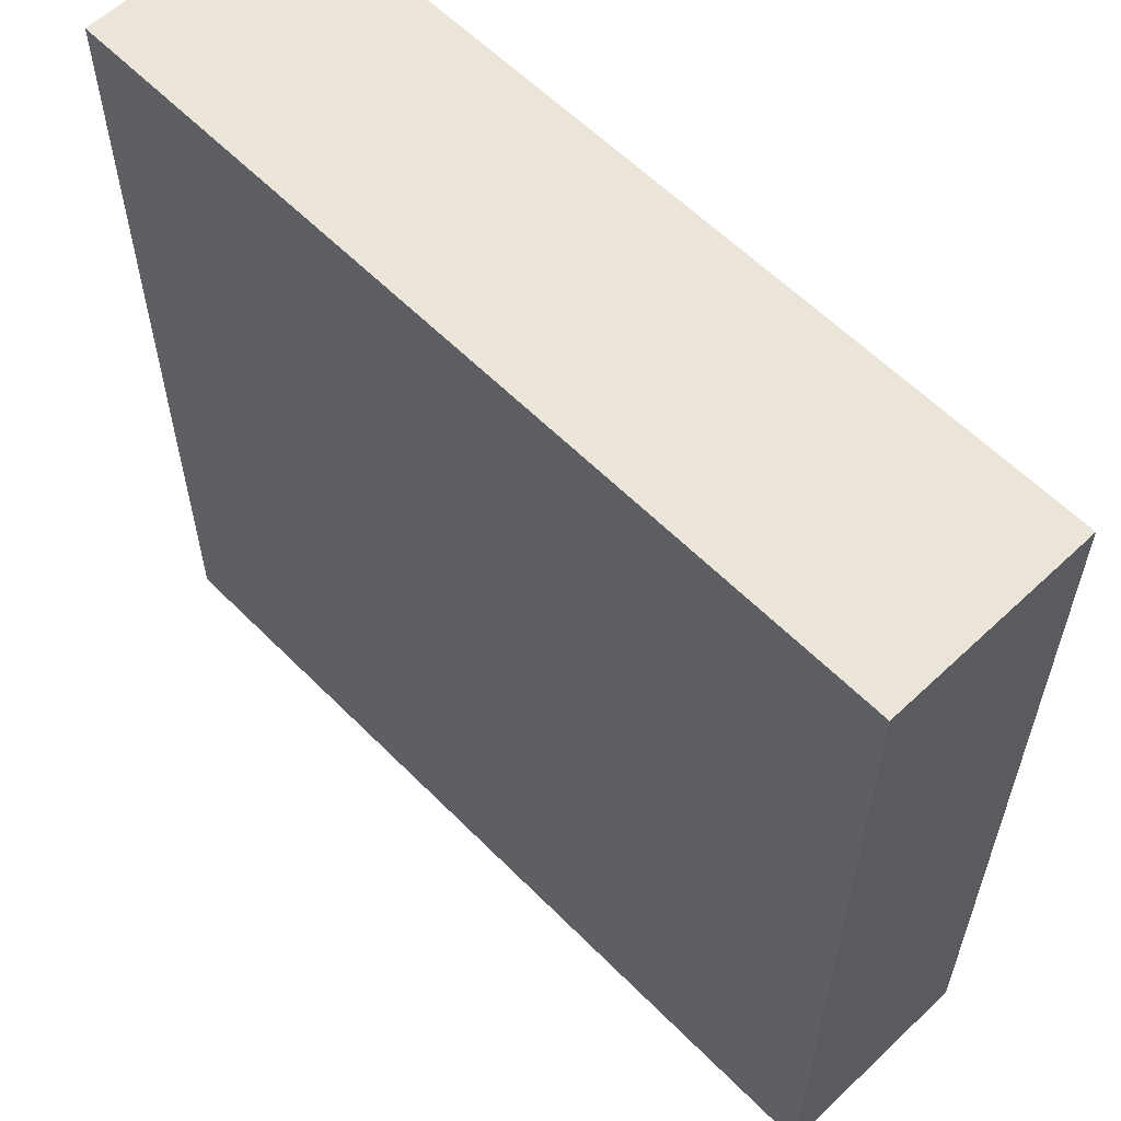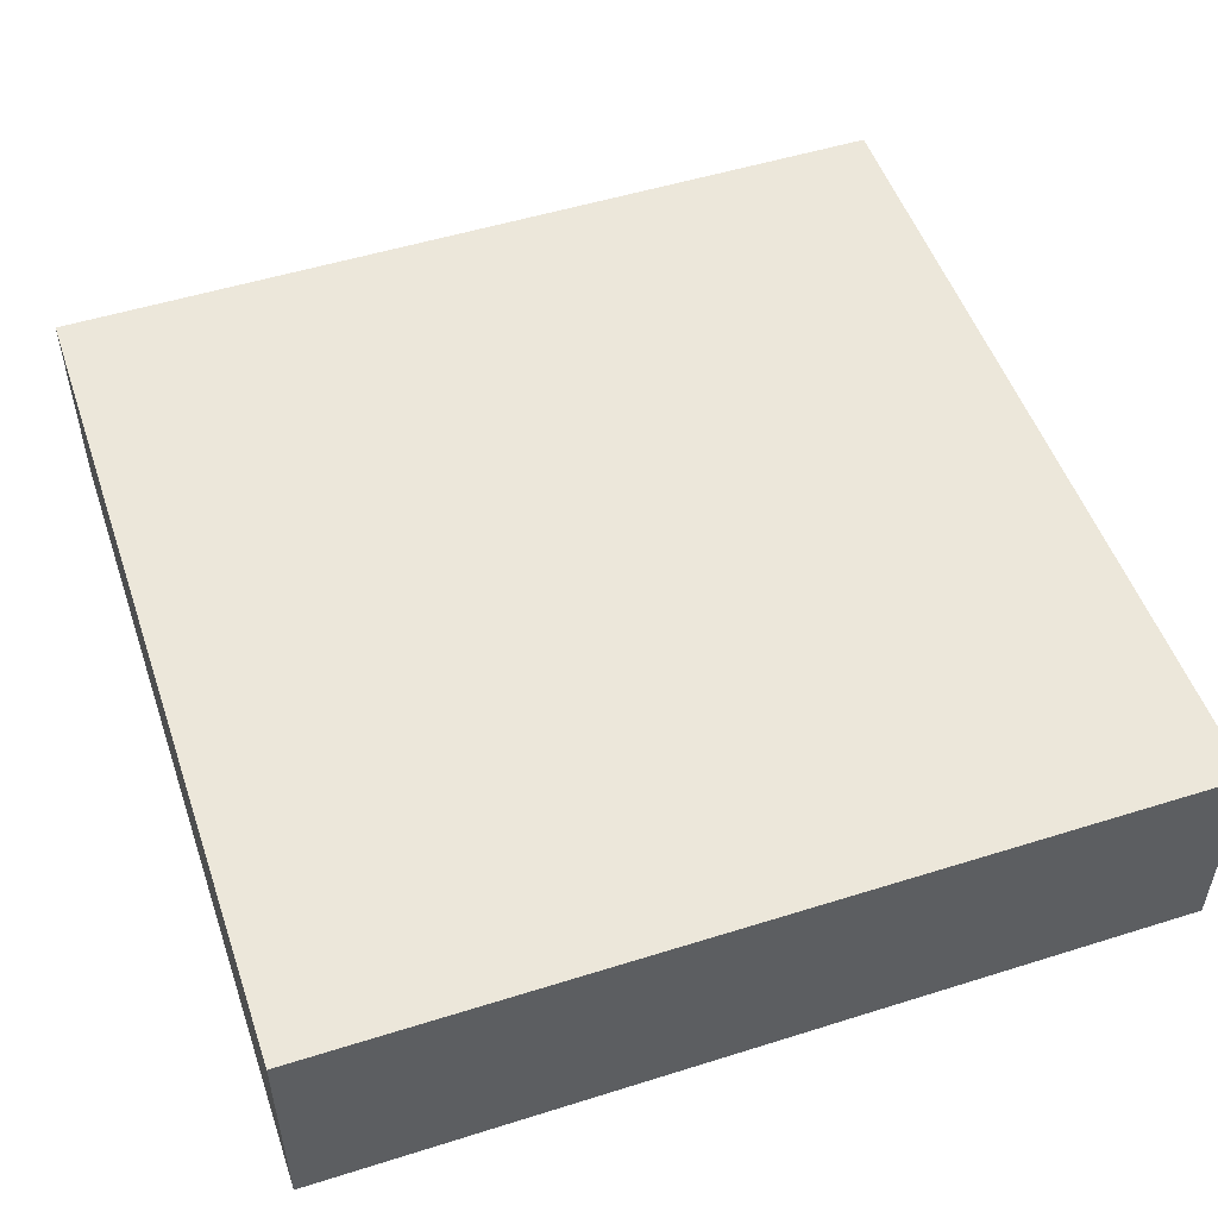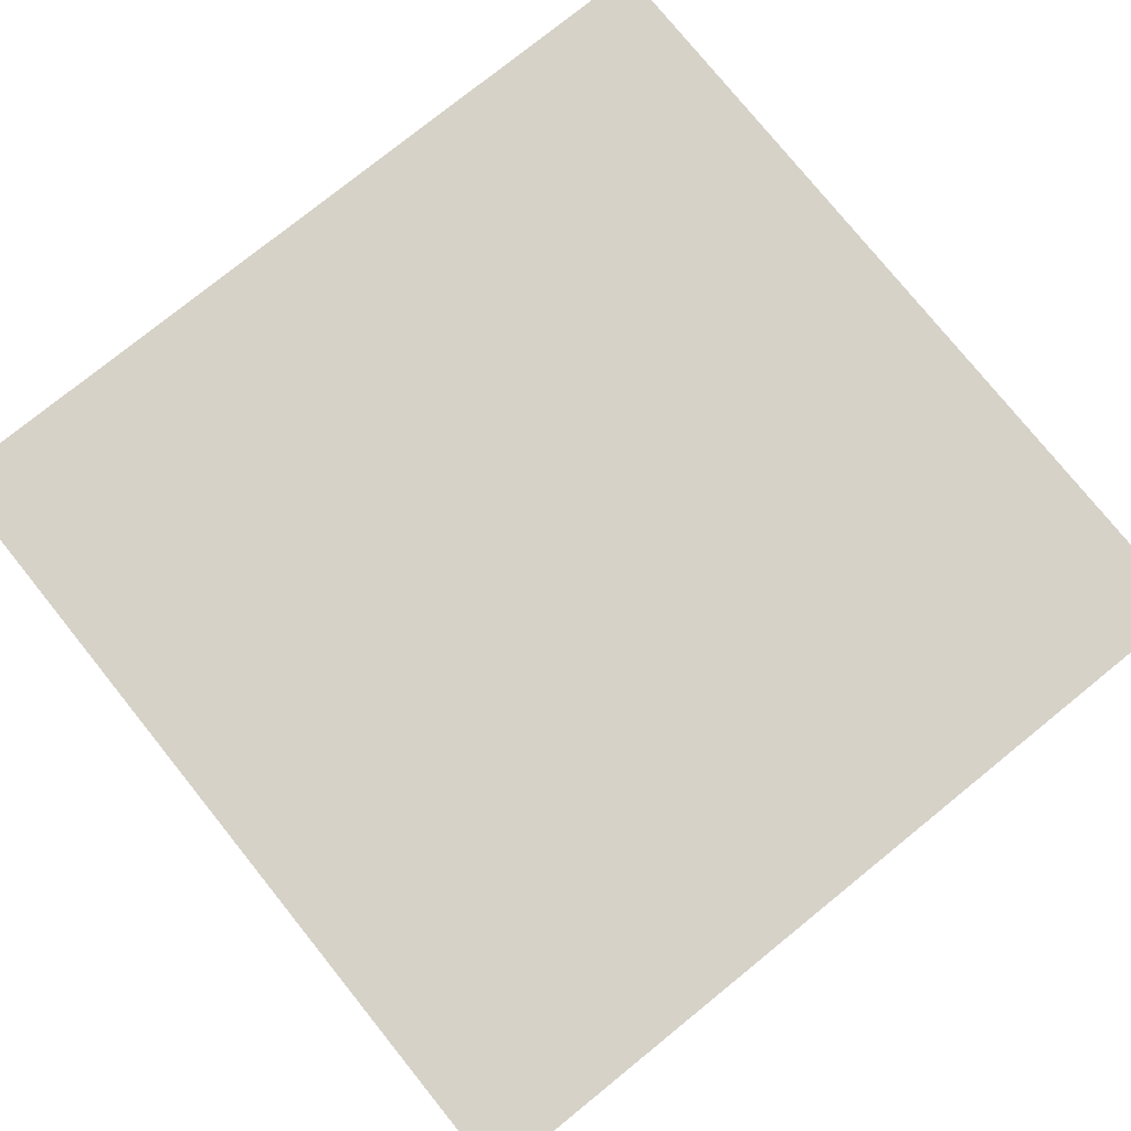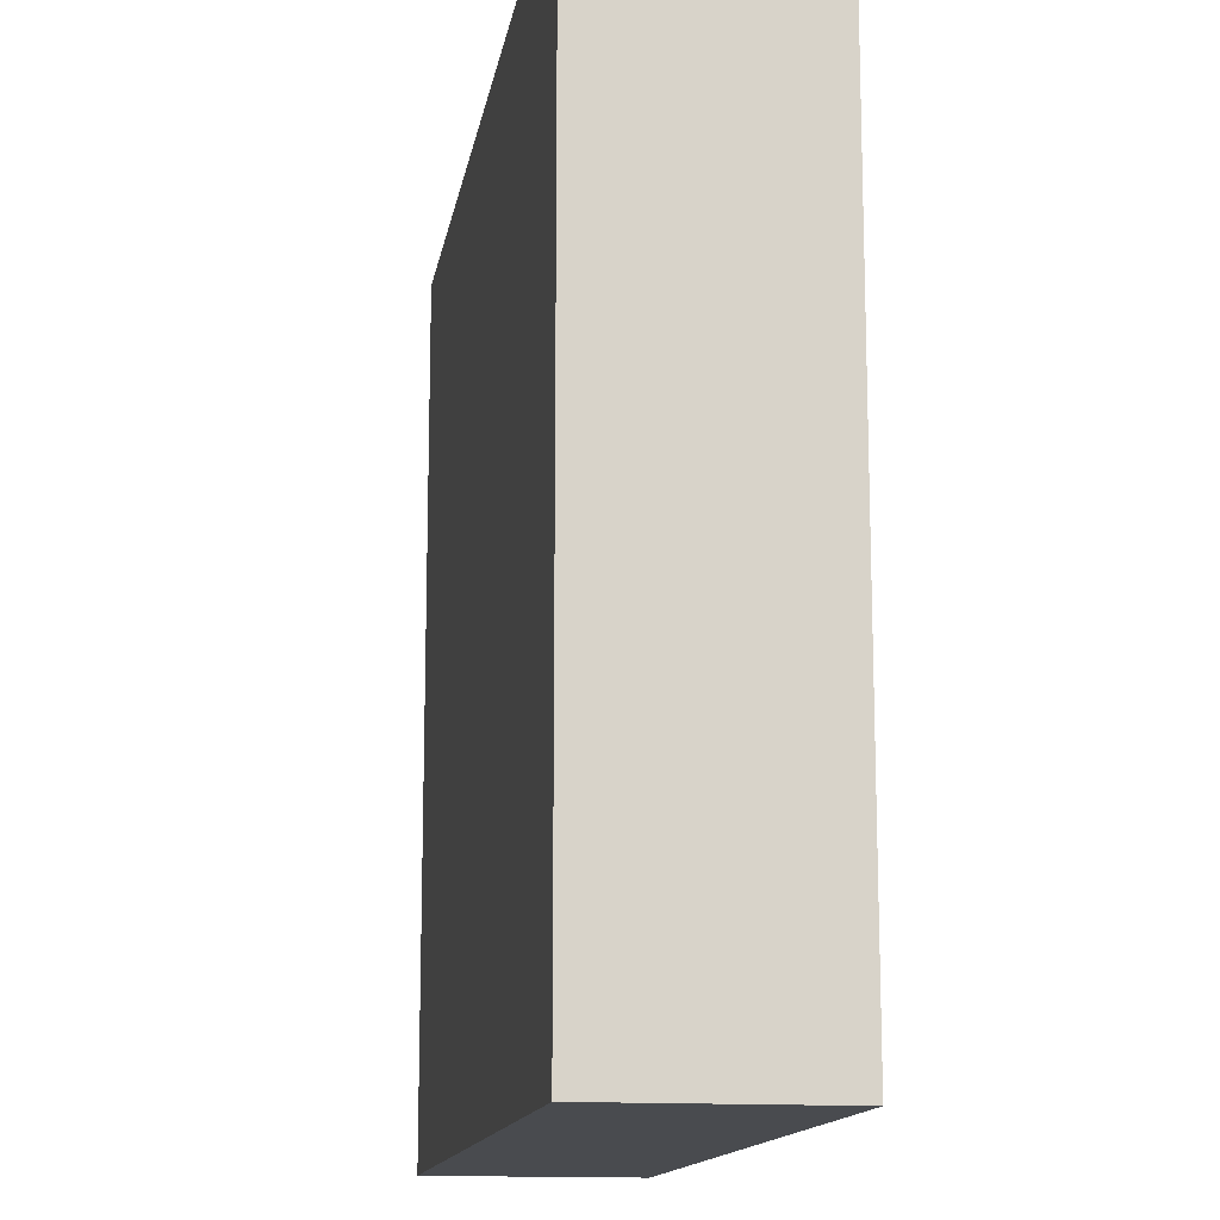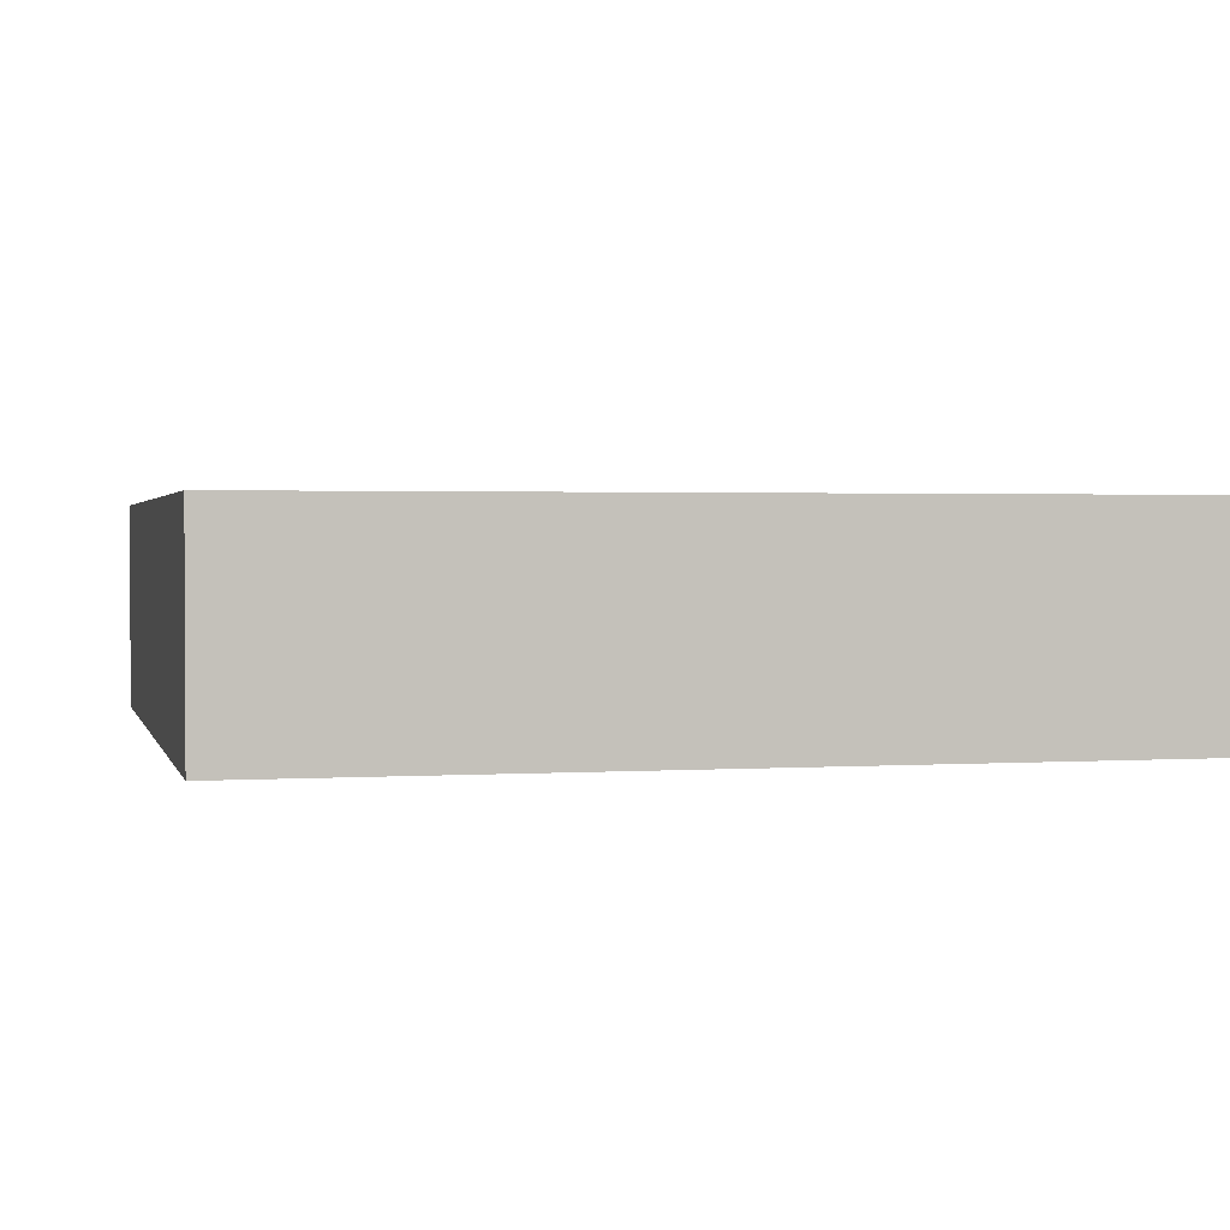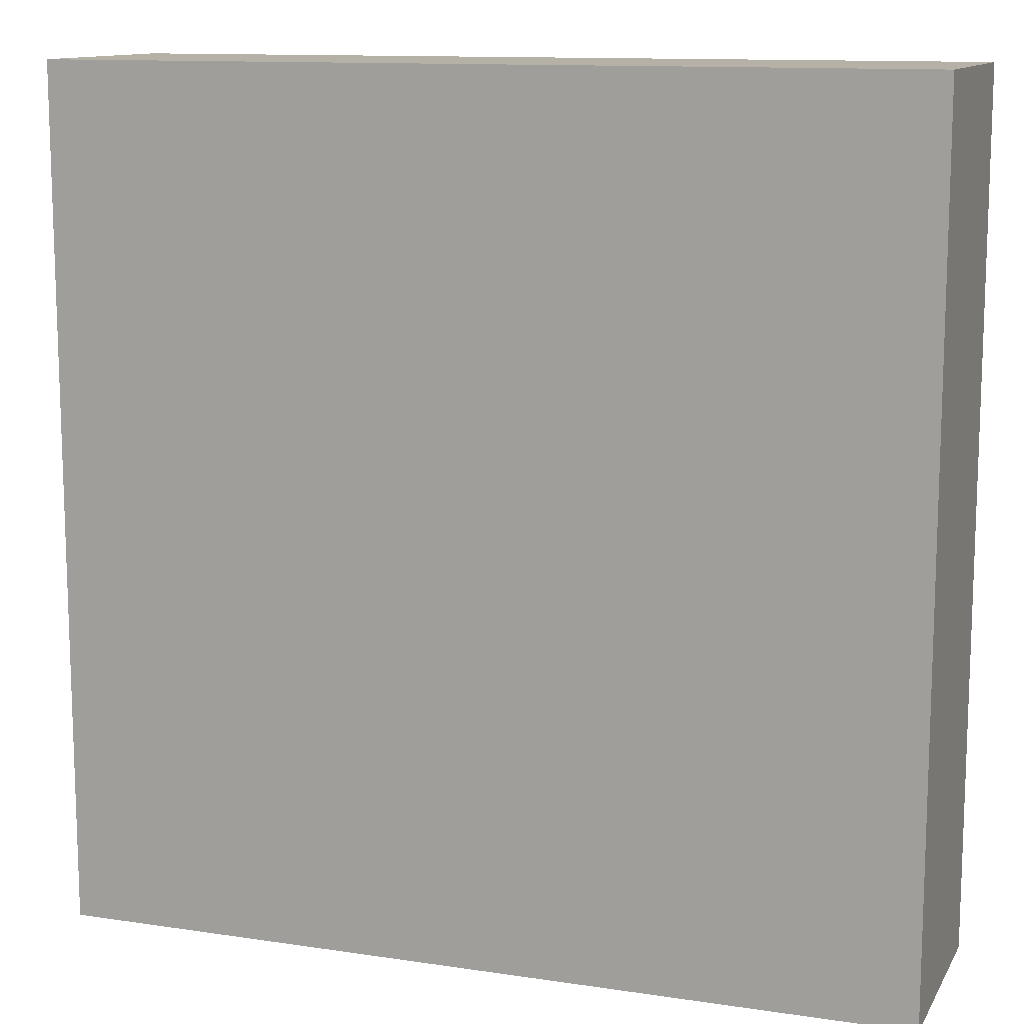
<metadata>
{"format":"obj","ext":"obj","renderer":"f3d","projection":"perspective","resolution":1024,"background":"white","views":[{"elev":59.1,"azim":-134.1,"up":"+Z"},{"elev":51.7,"azim":-108.8,"up":"+Y"},{"elev":77.8,"azim":51.1,"up":"+Y"},{"elev":-14.0,"azim":-99.3,"up":"+Z"},{"elev":1.7,"azim":-13.5,"up":"+Y"},{"elev":12.1,"azim":19.6,"up":"+Z"}]}
</metadata>
<code>
o
v -1.6 -0.4 1.6
v -1.6 -0.4 -1.6
v -1.6 -0.3 1.6
v -1.6 -0.3 -1.6
v -1.6 -0.2 1.6
v -1.6 -0.2 -1.6
v -1.6 -0.1 1.6
v -1.6 -0.1 -1.6
v -1.6 0.2 1.6
v -1.6 0.2 -1.6
v -1.6 0.3 1.6
v -1.6 0.3 -1.6
v -1.6 0.4 1.6
v -1.6 0.4 -1.6
v 1.6 -0.4 1.6
v 1.6 -0.4 -1.6
v 1.6 -0.3 1.6
v 1.6 -0.3 -1.6
v 1.6 -0.2 1.6
v 1.6 -0.2 -1.6
v 1.6 -0.1 1.6
v 1.6 -0.1 -1.6
v 1.6 0.2 1.6
v 1.6 0.2 -1.6
v 1.6 0.3 1.6
v 1.6 0.3 -1.6
v 1.6 0.4 1.6
v 1.6 0.4 -1.6
v -1.6 -0.4 1.6
v -1.6 -0.3 1.6
v -1.6 -0.2 1.6
v -1.6 -0.1 1.6
v -1.6 0.2 1.6
v -1.6 0.3 1.6
v -1.6 0.4 1.6
v 1.6 -0.4 1.6
v 1.6 -0.3 1.6
v 1.6 -0.2 1.6
v 1.6 -0.1 1.6
v 1.6 0.2 1.6
v 1.6 0.3 1.6
v 1.6 0.4 1.6
v -1.6 -0.4 -1.6
v -1.6 -0.3 -1.6
v -1.6 -0.2 -1.6
v -1.6 -0.1 -1.6
v -1.6 0.2 -1.6
v -1.6 0.3 -1.6
v -1.6 0.4 -1.6
v 1.6 -0.4 -1.6
v 1.6 -0.3 -1.6
v 1.6 -0.2 -1.6
v 1.6 -0.1 -1.6
v 1.6 0.2 -1.6
v 1.6 0.3 -1.6
v 1.6 0.4 -1.6
v -1.6 -0.4 1.6
v 1.6 -0.4 1.6
v -1.6 -0.4 -1.6
v 1.6 -0.4 -1.6
v -1.6 0.4 1.6
v 1.6 0.4 1.6
v -1.6 0.4 -1.6
v 1.6 0.4 -1.6
f 3 2 1
f 4 2 3
f 5 4 3
f 6 4 5
f 7 6 5
f 8 6 7
f 9 8 7
f 10 8 9
f 11 10 9
f 12 10 11
f 13 12 11
f 14 12 13
f 15 16 17
f 17 16 18
f 17 18 19
f 19 18 20
f 19 20 21
f 21 20 22
f 21 22 23
f 23 22 24
f 23 24 25
f 25 24 26
f 25 26 27
f 27 26 28
f 36 30 29
f 37 31 30
f 37 30 36
f 38 32 31
f 38 31 37
f 39 33 32
f 39 32 38
f 40 34 33
f 40 33 39
f 41 35 34
f 41 34 40
f 42 35 41
f 43 44 50
f 44 45 51
f 50 44 51
f 45 46 52
f 51 45 52
f 46 47 53
f 52 46 53
f 47 48 54
f 53 47 54
f 48 49 55
f 54 48 55
f 55 49 56
f 59 58 57
f 60 58 59
f 61 62 63
f 63 62 64

</code>
